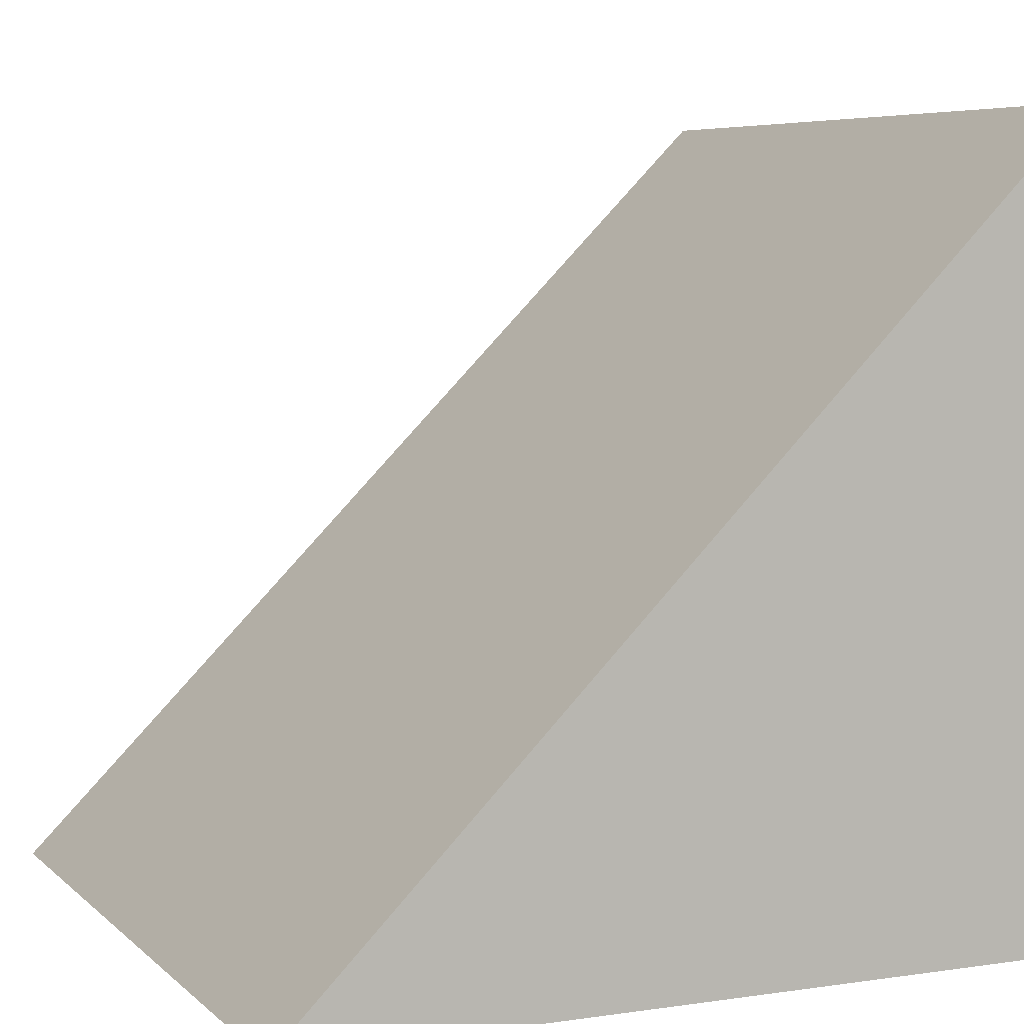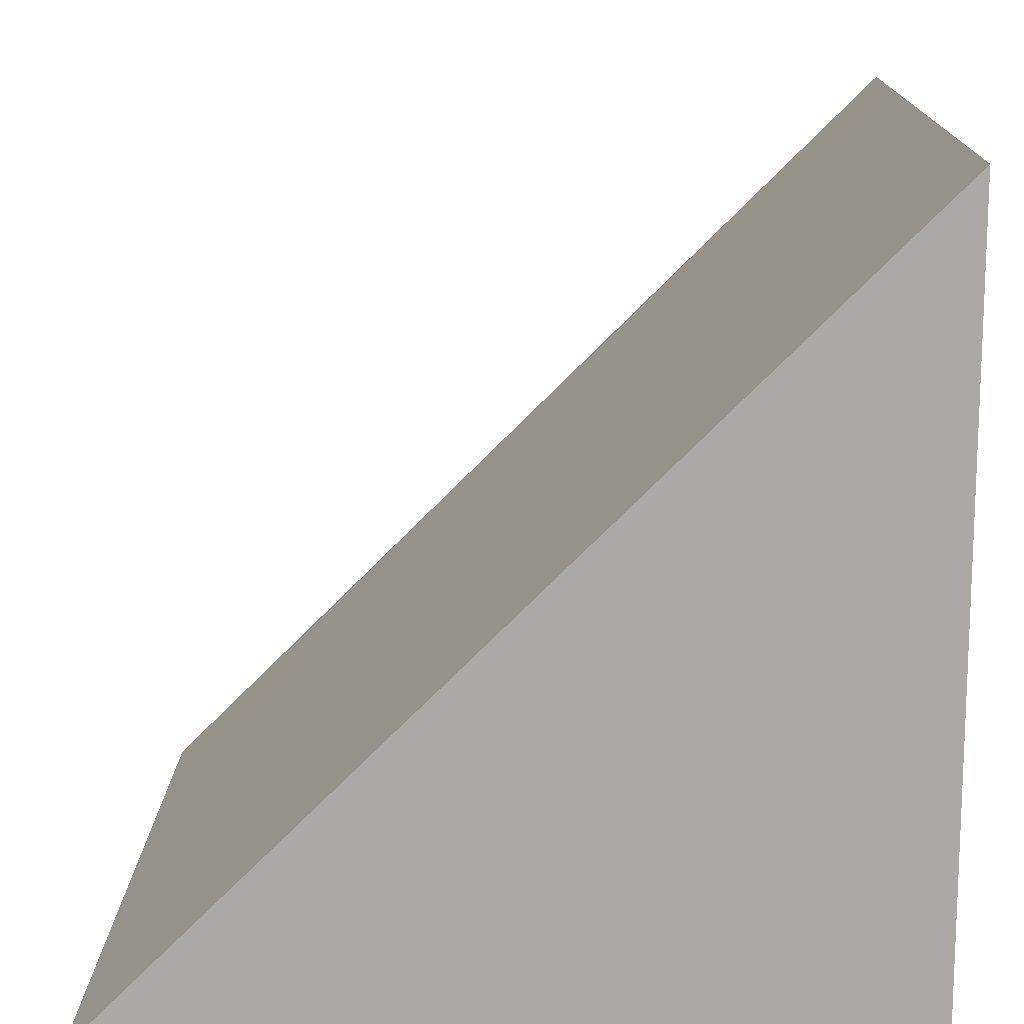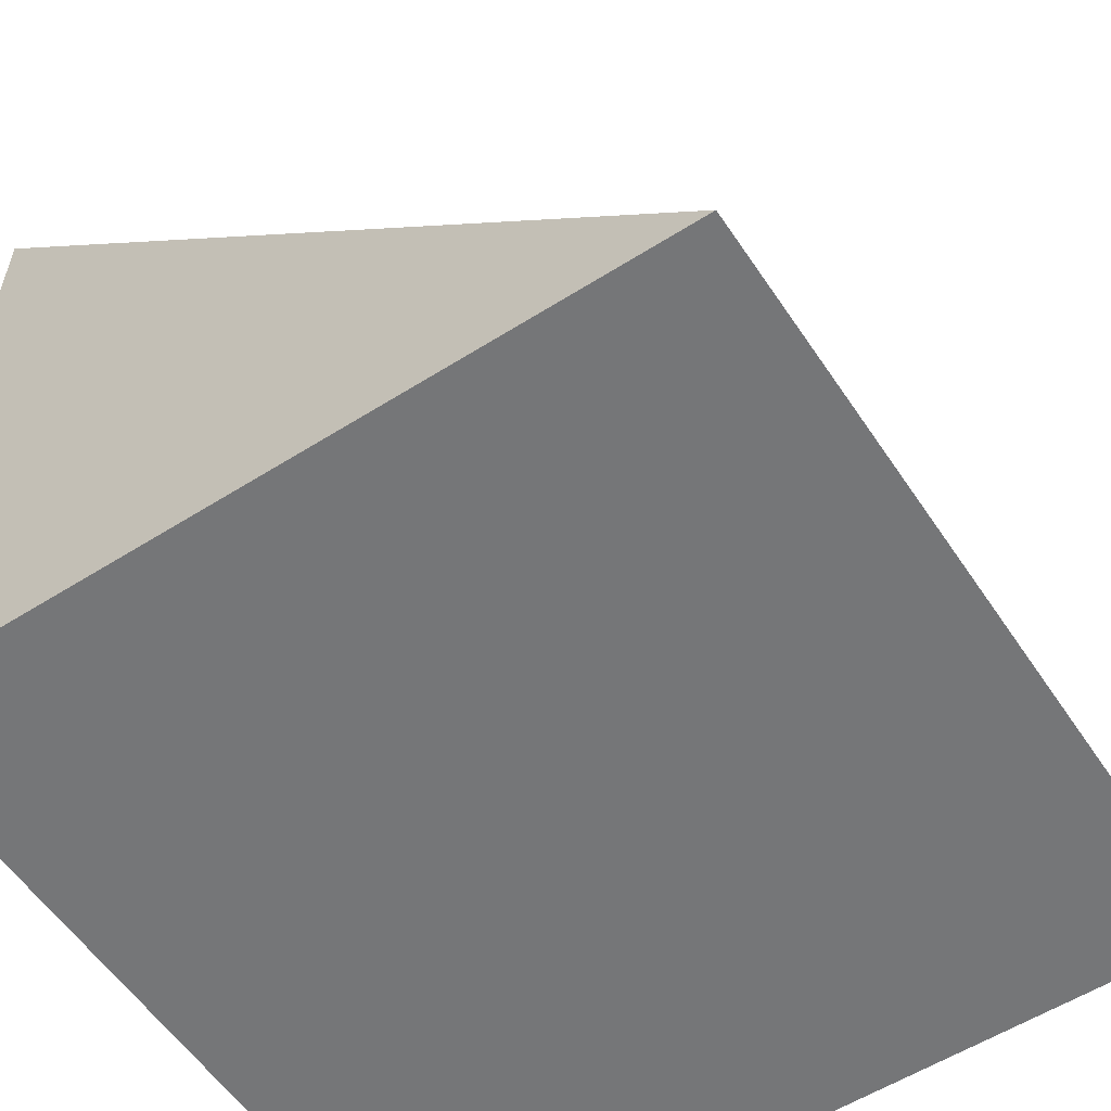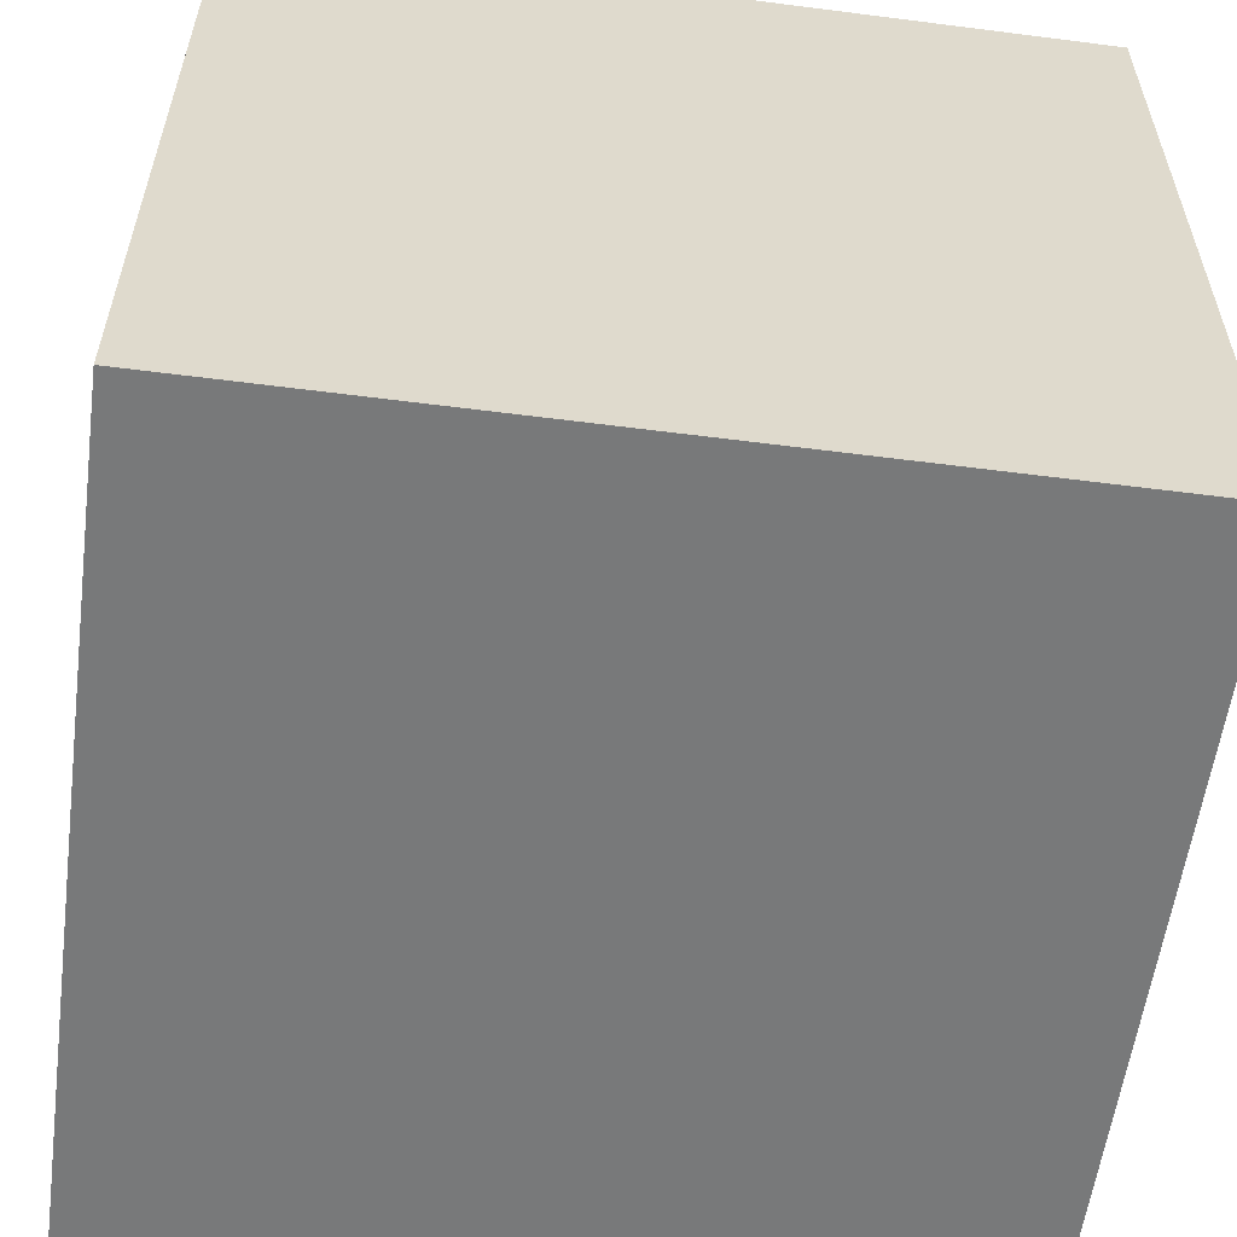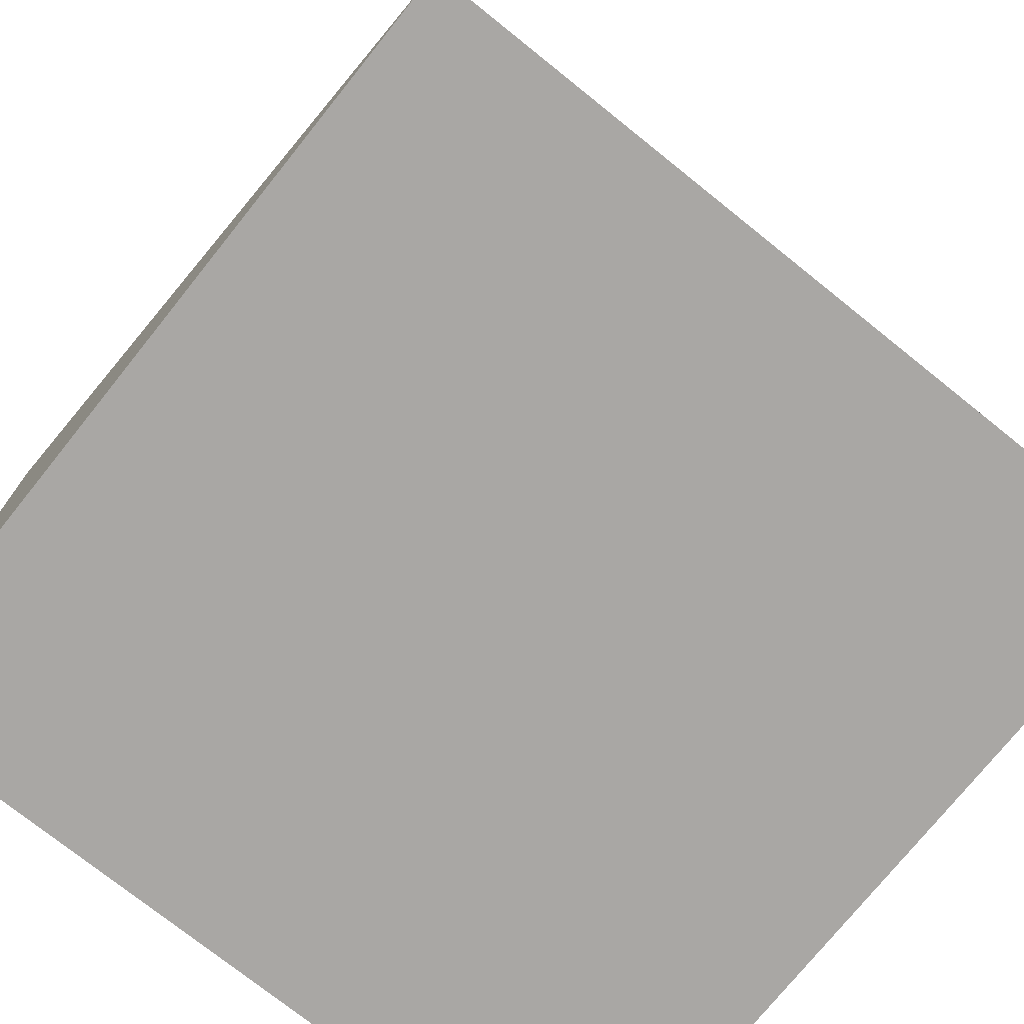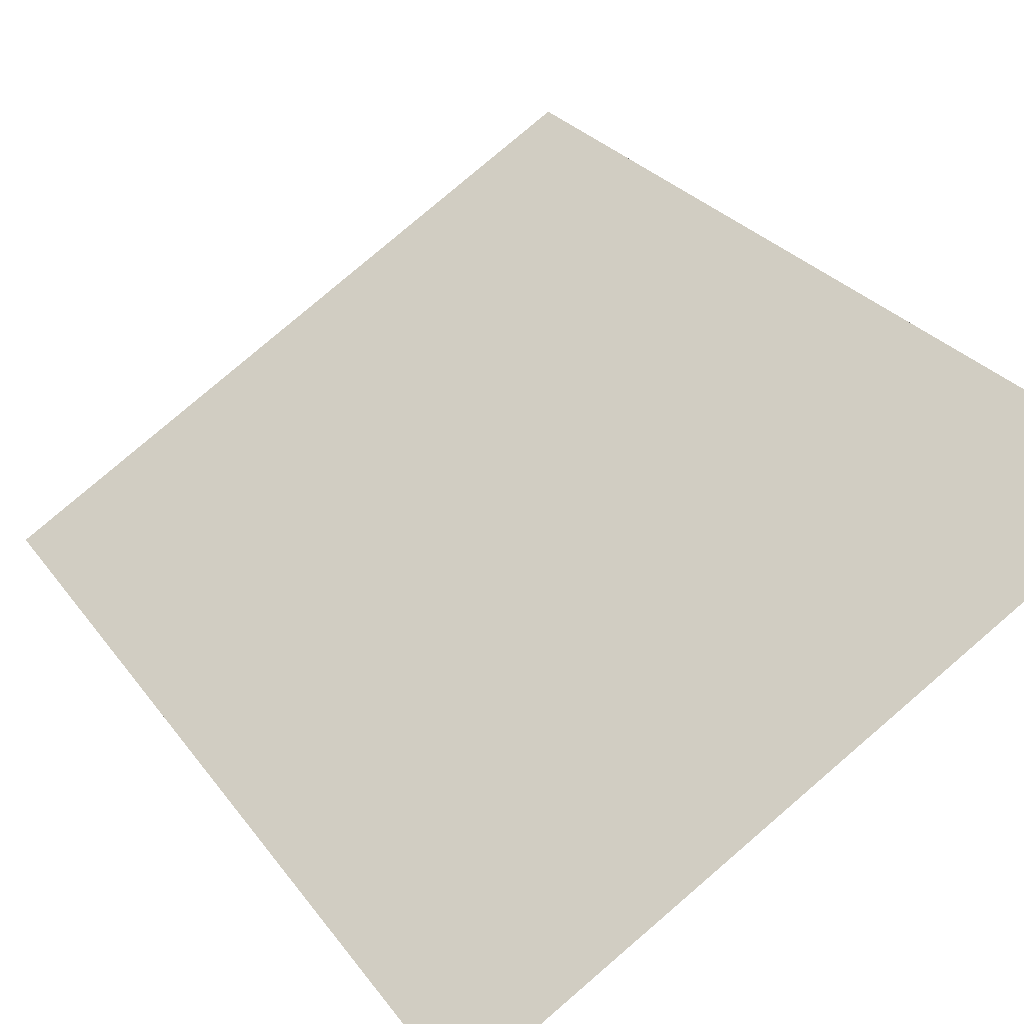
<metadata>
{"format":"obj","ext":"obj","renderer":"f3d","projection":"perspective","resolution":1024,"background":"white","views":[{"elev":6.1,"azim":66.1,"up":"+Y"},{"elev":14.4,"azim":90.9,"up":"+Y"},{"elev":-56.8,"azim":-56.6,"up":"+Y"},{"elev":-57.7,"azim":172.4,"up":"+Y"},{"elev":-74.7,"azim":141.3,"up":"+Z"},{"elev":79.2,"azim":139.4,"up":"+Y"}]}
</metadata>
<code>
g Ramp
v 1 1.475 -0.7366
v -1 1.475 -0.7366
v -1 -0.5252 -0.7366
v 1 -0.5252 -0.7366
v 1 1.475 -0.7366
v 1 -0.5252 1.263
v -1 -0.5252 1.263
v -1 1.475 -0.7366
v 1 1.475 -0.7366
v 1 -0.5252 -0.7366
v 1 -0.5252 1.263
v 1 1.475 -0.7366
v 1 -0.5252 -0.7366
v -1 -0.5252 -0.7366
v -1 -0.5252 1.263
v 1 -0.5252 1.263
v -1 -0.5252 -0.7366
v -1 1.475 -0.7366
v -1 1.475 -0.7366
v -1 -0.5252 1.263
v 1 1.475 -0.7366
v -1 1.475 -0.7366
v -1 1.475 -0.7366
v 1 1.475 -0.7366
v -1 1.475 -0.7366
v 1 1.475 -0.7366
f 3 2 1
f 4 3 1
f 7 6 5
f 8 7 5
f 11 10 9
f 12 11 9
f 15 14 13
f 16 15 13
f 19 18 17
f 20 19 17
f 23 22 21
f 26 25 24

</code>
